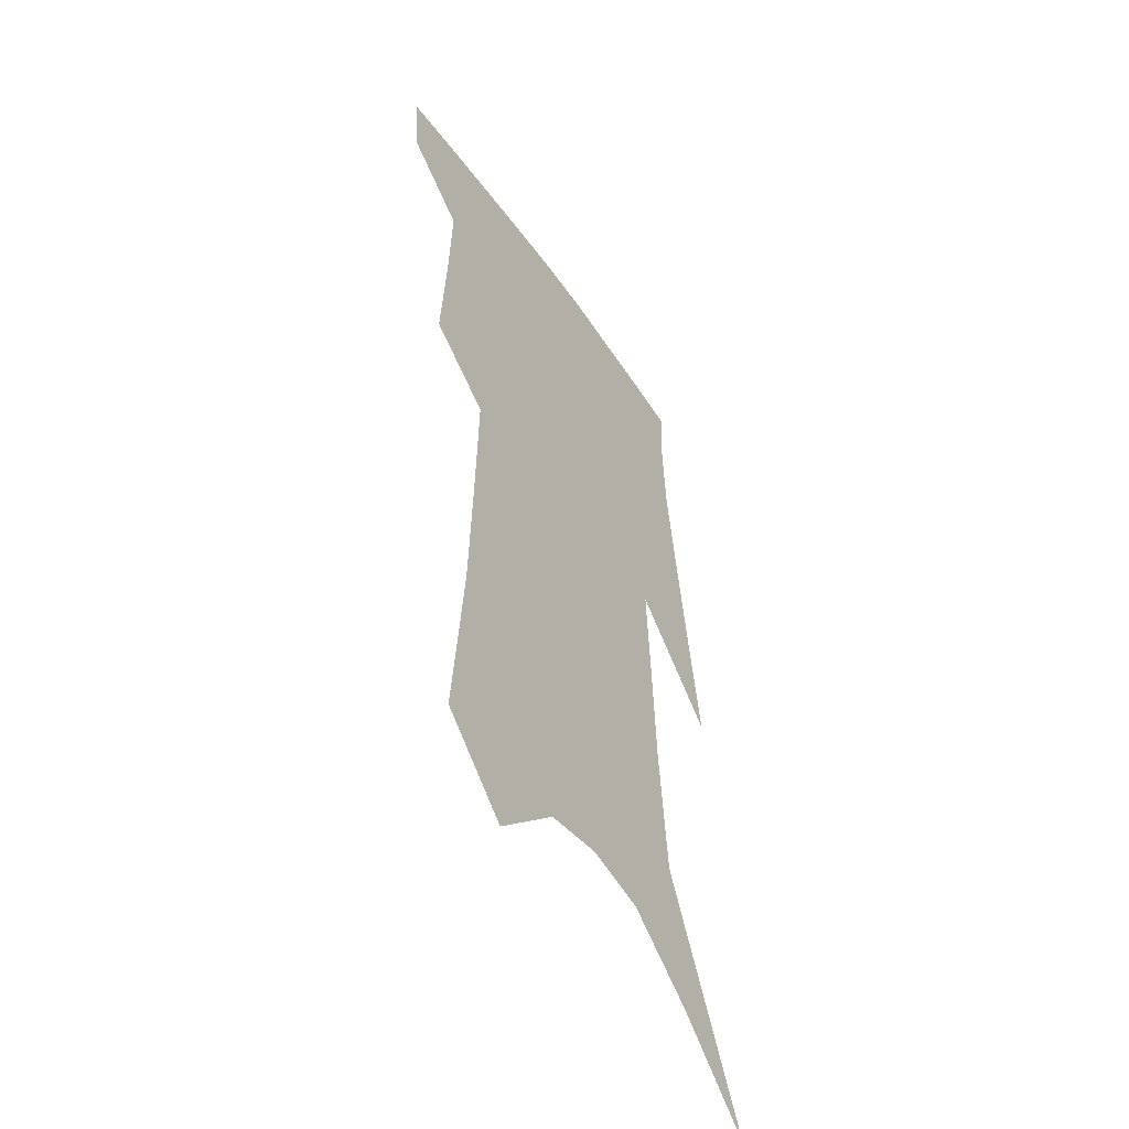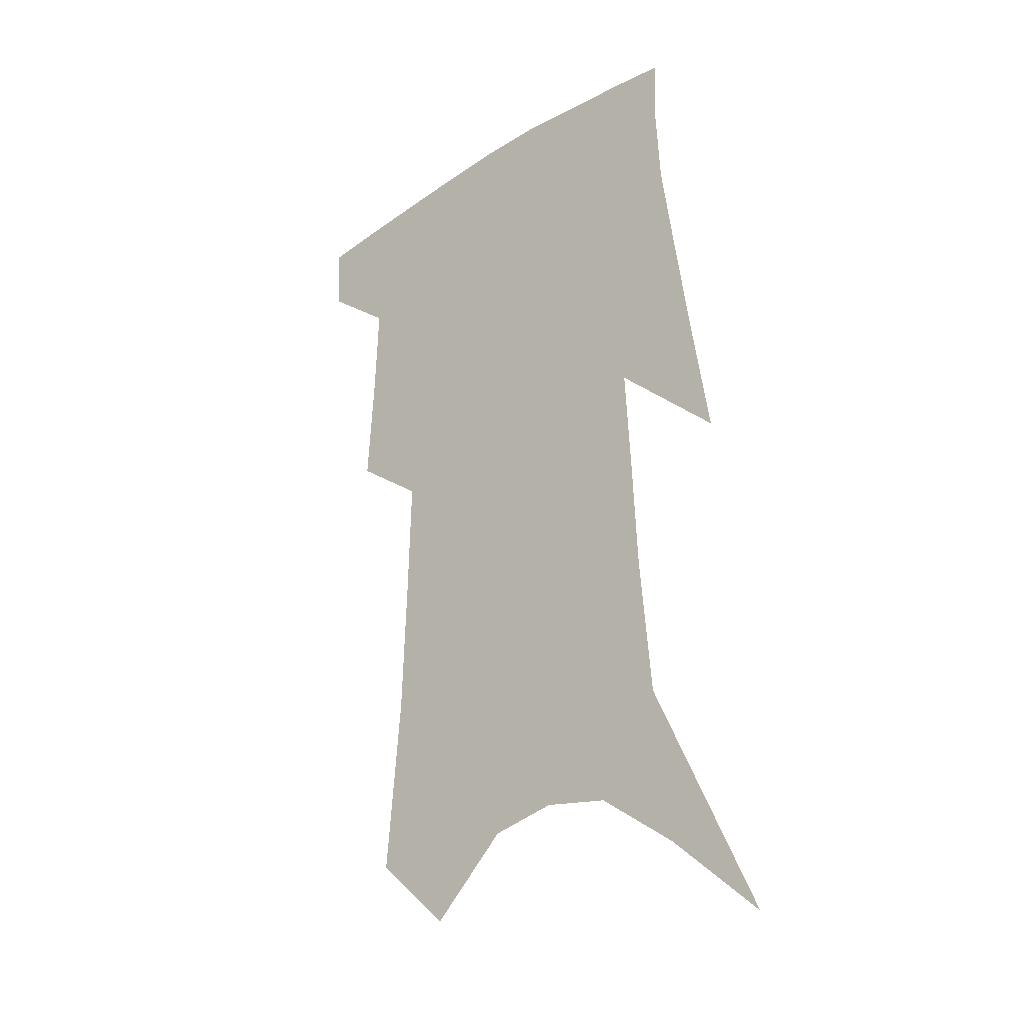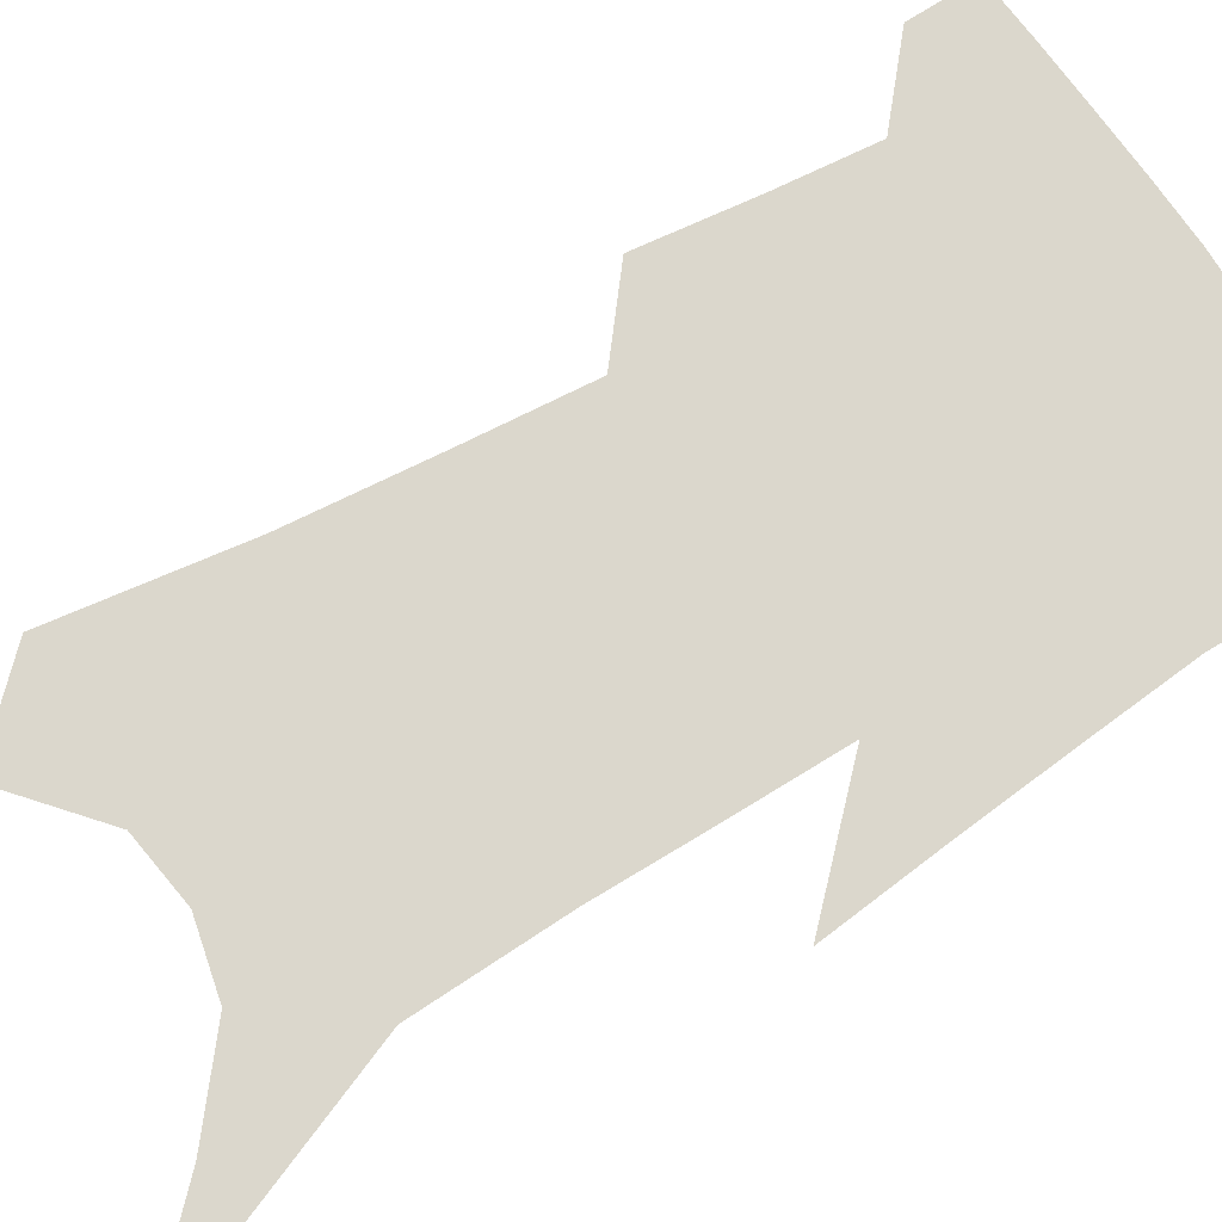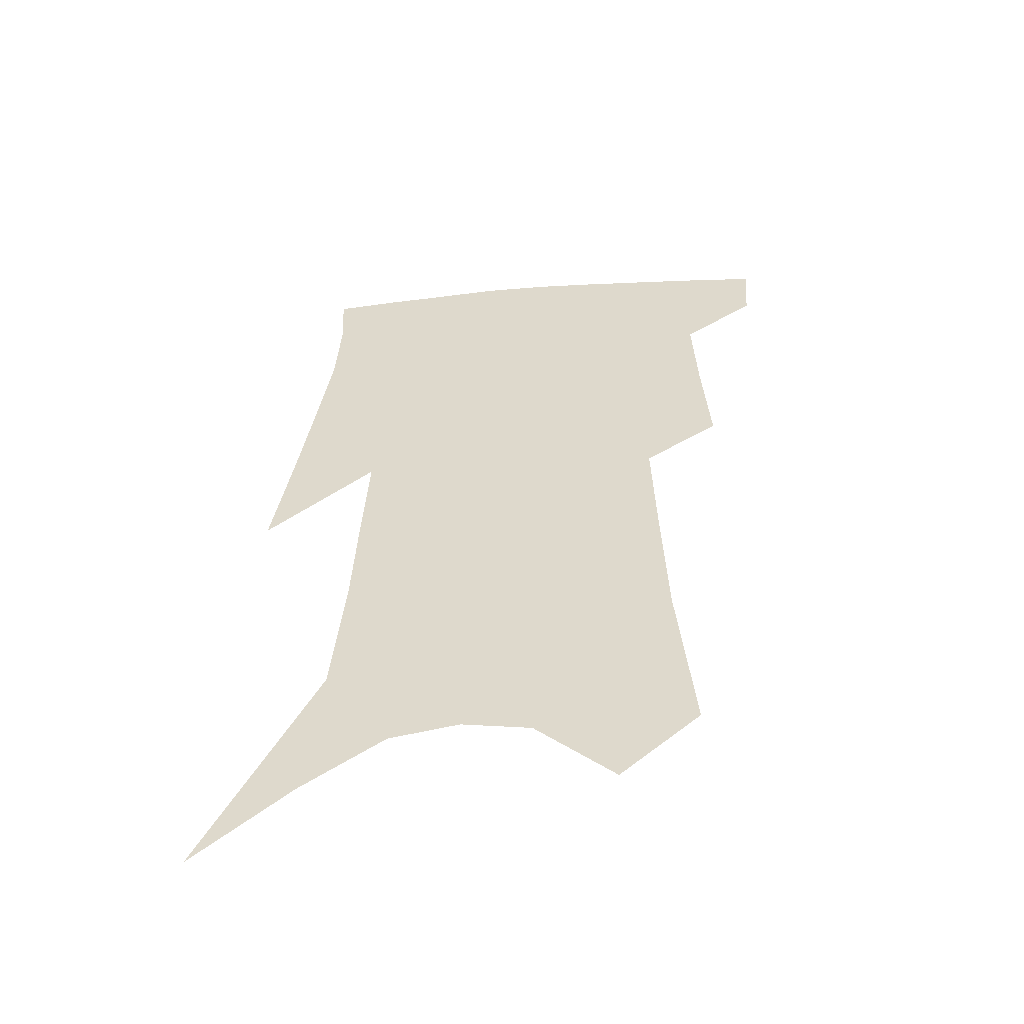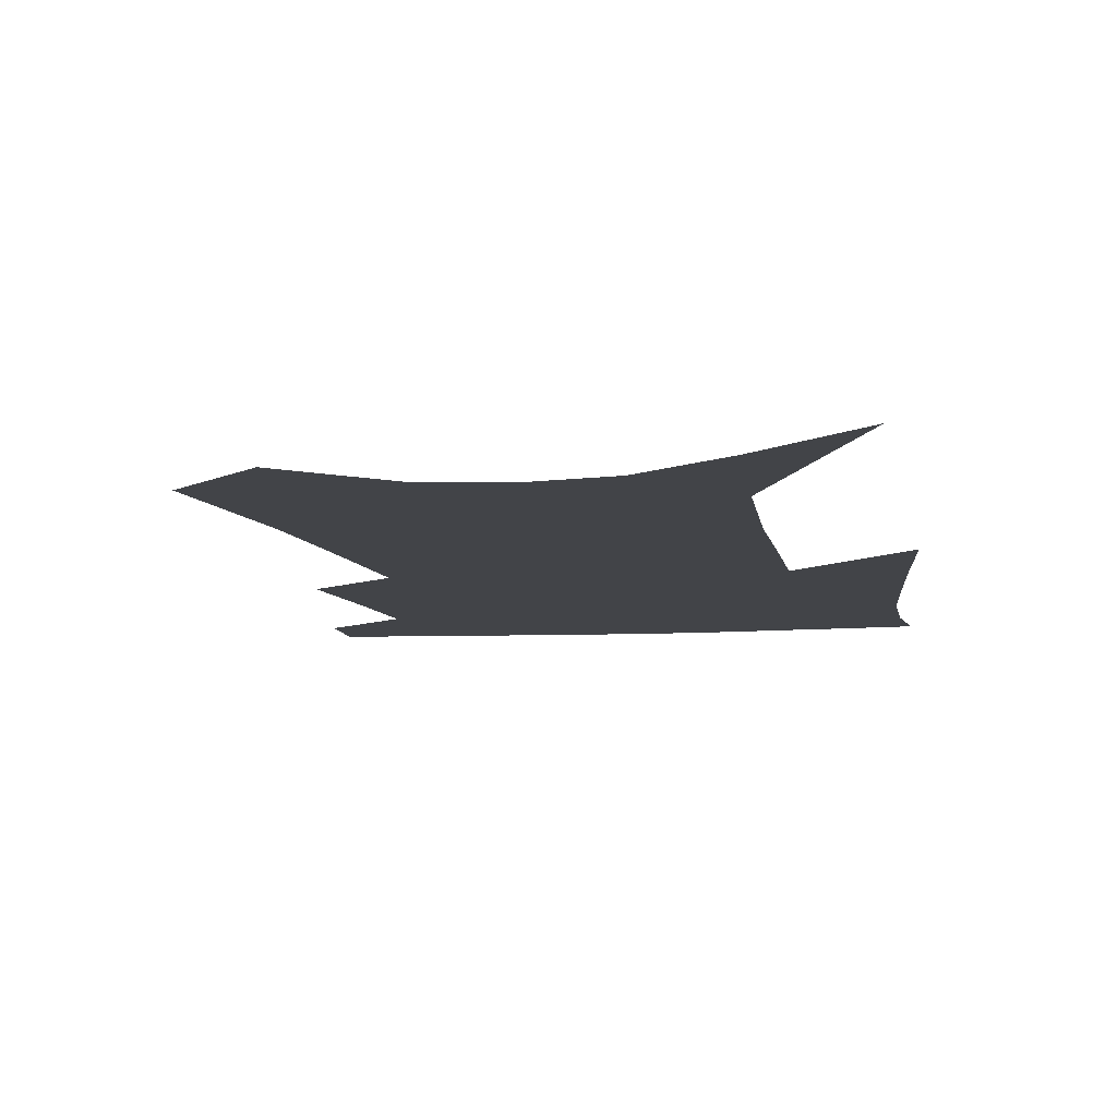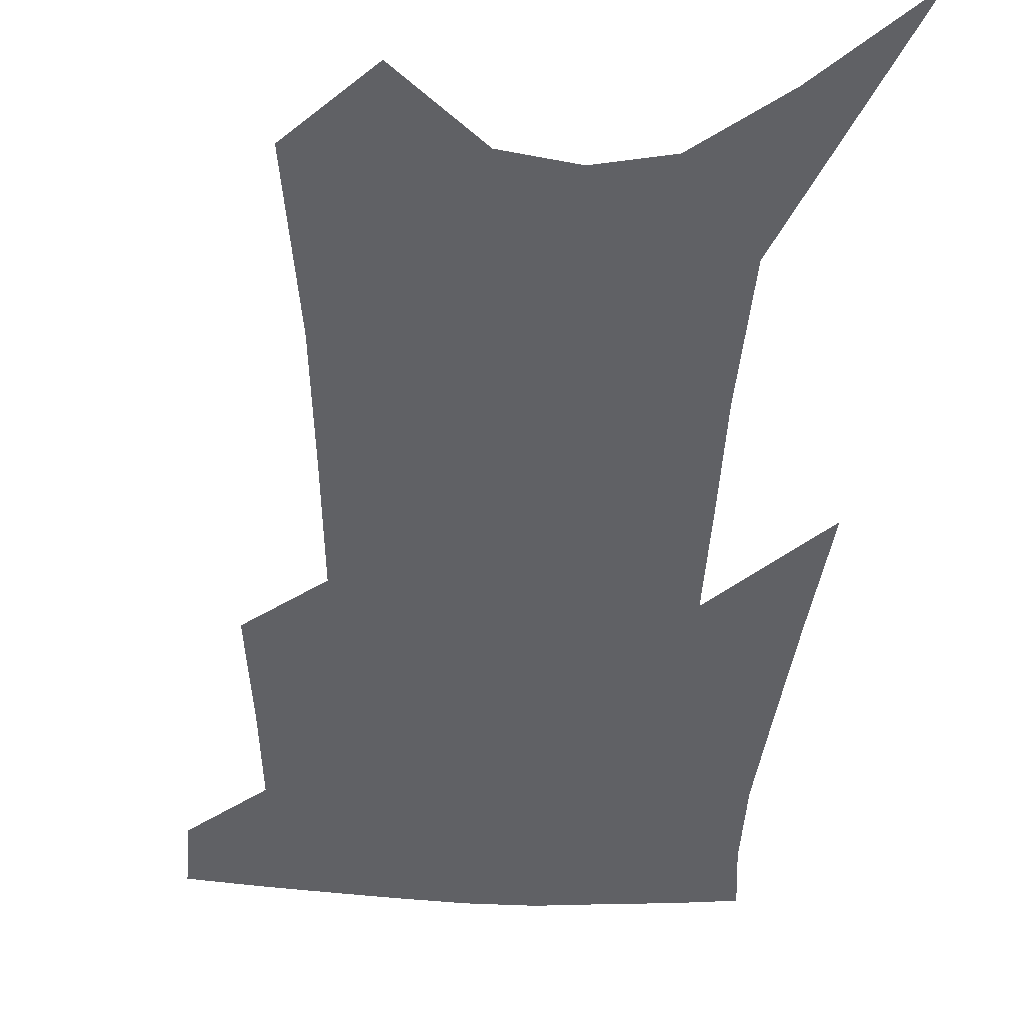
<metadata>
{"format":"obj","ext":"obj","renderer":"f3d","projection":"perspective","resolution":1024,"background":"white","views":[{"elev":-50.4,"azim":-57.7,"up":"+Y"},{"elev":-27.5,"azim":41.8,"up":"+Y"},{"elev":73.2,"azim":61.6,"up":"+Z"},{"elev":-55.2,"azim":-173.6,"up":"+Y"},{"elev":-8.0,"azim":12.0,"up":"+Z"},{"elev":-47.6,"azim":-0.8,"up":"+Z"}]}
</metadata>
<code>
v 487.9 381 0
v 486.3 403.5 0
v 508.5 293.2 0
v 510.9 330.2 0
v 512.3 362.3 0
v 510.5 385.2 0
v 507.7 406.7 0
v 525.3 129.2 0
v 530.6 188.5 0
v 532.3 233.9 0
v 533.5 275.3 0
v 533.5 309.4 0
v 534.5 341.4 0
v 533.7 366.2 0
v 531.7 387.9 0
v 529.2 409.4 0
v 551.8 104.9 0
v 555.8 169.2 0
v 555.1 209.1 0
v 556.2 253.8 0
v 555.3 286.2 0
v 555.8 320.2 0
v 555.8 347.1 0
v 555.3 370.1 0
v 553.3 390.6 0
v 550.7 412 0
v 577.9 129.9 0
v 578 181 0
v 577.1 221.6 0
v 576.4 257.9 0
v 575.4 290.2 0
v 575.7 323.6 0
v 575.6 349 0
v 575.6 372.1 0
v 574.8 392.5 0
v 572.2 414.2 0
v 600.6 134.5 0
v 599.1 182.4 0
v 597.6 222.2 0
v 596.5 262.3 0
v 595.6 296.9 0
v 595.1 325.5 0
v 595.1 351 0
v 595.4 373.5 0
v 595.5 393.4 0
v 593.7 415.1 0
v 623.7 130.7 0
v 621.7 172.8 0
v 618 223.7 0
v 616.9 258.3 0
v 616.4 289.8 0
v 615 321.1 0
v 613.9 351.4 0
v 614.8 372.8 0
v 615.7 393.8 0
v 616.4 414 0
v 650.9 110.9 0
v 645.3 162.8 0
v 641.1 210.2 0
v 639.3 246.8 0
v 637.2 283.7 0
v 635.3 316.5 0
v 634.1 345.3 0
v 634.8 369.6 0
v 635.4 393.2 0
v 637 413.2 0
v 682.3 82.65 0
v 673.5 251.3 0
v 667.1 291.6 0
v 661.8 327.7 0
v 656.9 362 0
v 655.3 390.1 0
v 656.4 411.7 0
v 691 451 0
f 5 6 1
f 1 6 2
f 6 7 2
f 11 12 3
f 3 12 4
f 12 13 4
f 4 13 5
f 13 14 5
f 5 14 6
f 14 15 6
f 6 15 7
f 15 16 7
f 17 18 8
f 8 18 9
f 18 19 9
f 9 19 10
f 19 20 10
f 10 20 11
f 20 21 11
f 11 21 12
f 21 22 12
f 12 22 13
f 22 23 13
f 13 23 14
f 23 24 14
f 14 24 15
f 24 25 15
f 15 25 16
f 25 26 16
f 17 27 18
f 27 28 18
f 18 28 19
f 28 29 19
f 19 29 20
f 29 30 20
f 20 30 21
f 30 31 21
f 21 31 22
f 31 32 22
f 22 32 23
f 32 33 23
f 23 33 24
f 33 34 24
f 24 34 25
f 34 35 25
f 25 35 26
f 35 36 26
f 27 37 28
f 37 38 28
f 28 38 29
f 38 39 29
f 29 39 30
f 39 40 30
f 30 40 31
f 40 41 31
f 31 41 32
f 41 42 32
f 32 42 33
f 42 43 33
f 33 43 34
f 43 44 34
f 34 44 35
f 44 45 35
f 35 45 36
f 45 46 36
f 37 47 38
f 47 48 38
f 38 48 39
f 48 49 39
f 39 49 40
f 49 50 40
f 40 50 41
f 50 51 41
f 41 51 42
f 51 52 42
f 42 52 43
f 52 53 43
f 43 53 44
f 53 54 44
f 44 54 45
f 54 55 45
f 45 55 46
f 55 56 46
f 47 57 48
f 57 58 48
f 48 58 49
f 58 59 49
f 49 59 50
f 59 60 50
f 50 60 51
f 60 61 51
f 51 61 52
f 61 62 52
f 52 62 53
f 62 63 53
f 53 63 54
f 63 64 54
f 54 64 55
f 64 65 55
f 55 65 56
f 65 66 56
f 57 67 58
f 61 68 62
f 68 69 62
f 62 69 63
f 69 70 63
f 63 70 64
f 70 71 64
f 64 71 65
f 71 72 65
f 65 72 66
f 72 73 66

</code>
